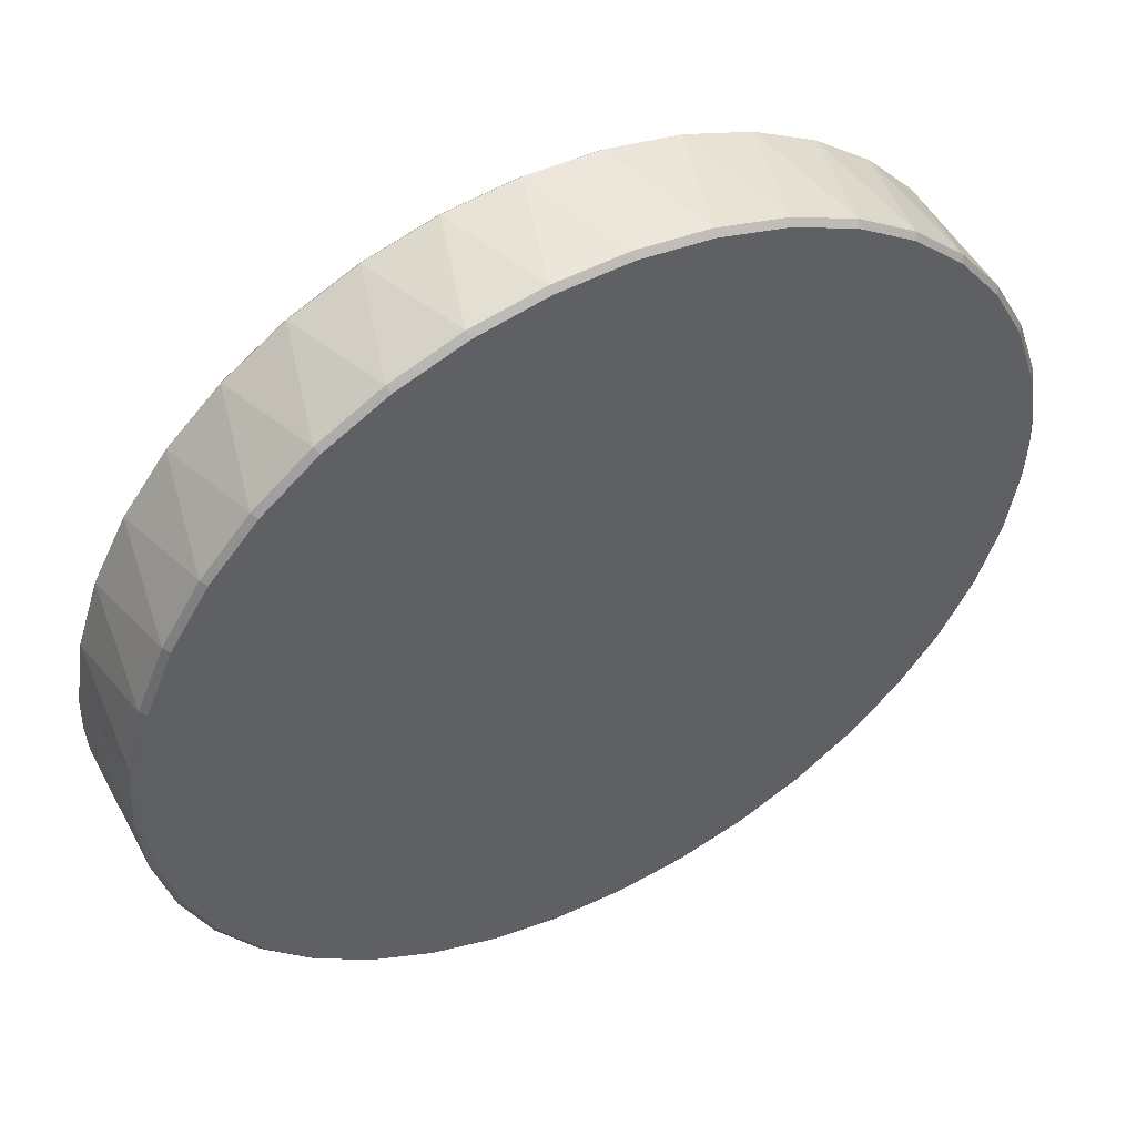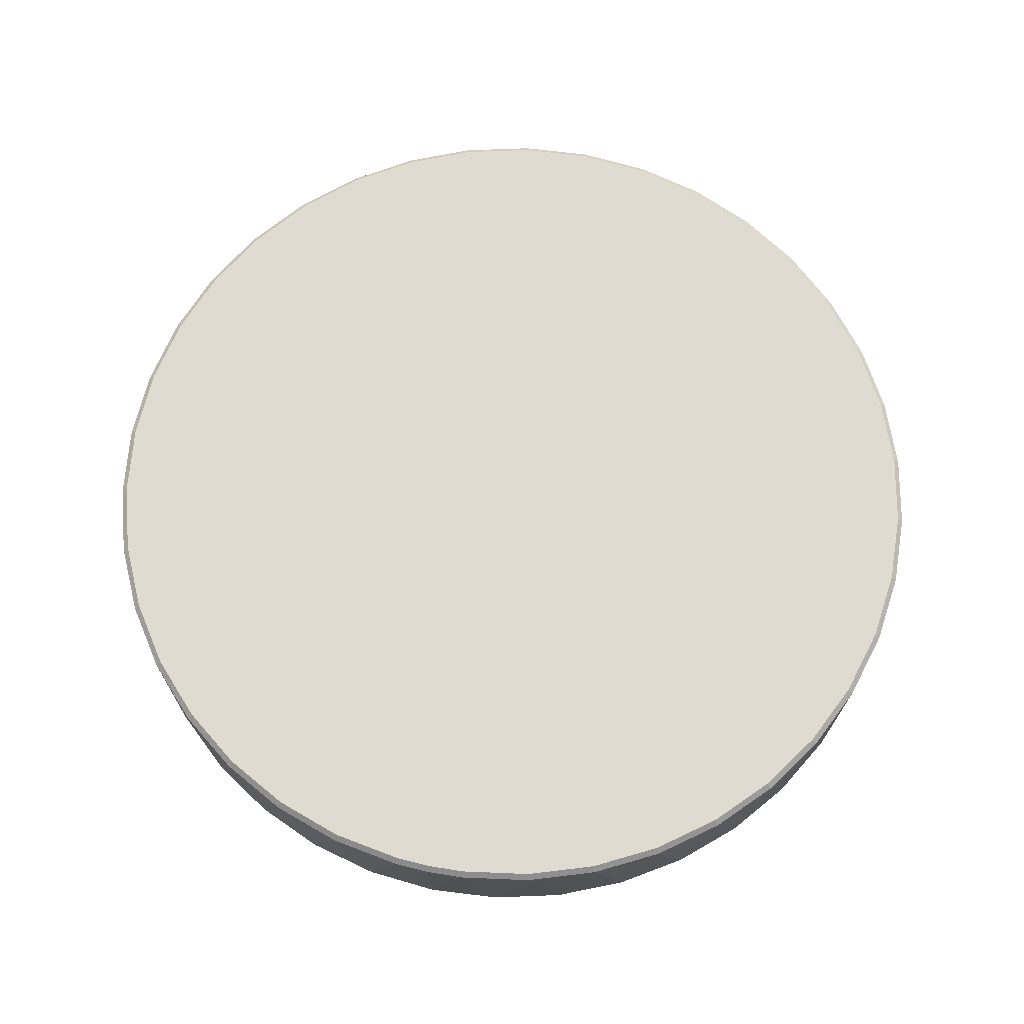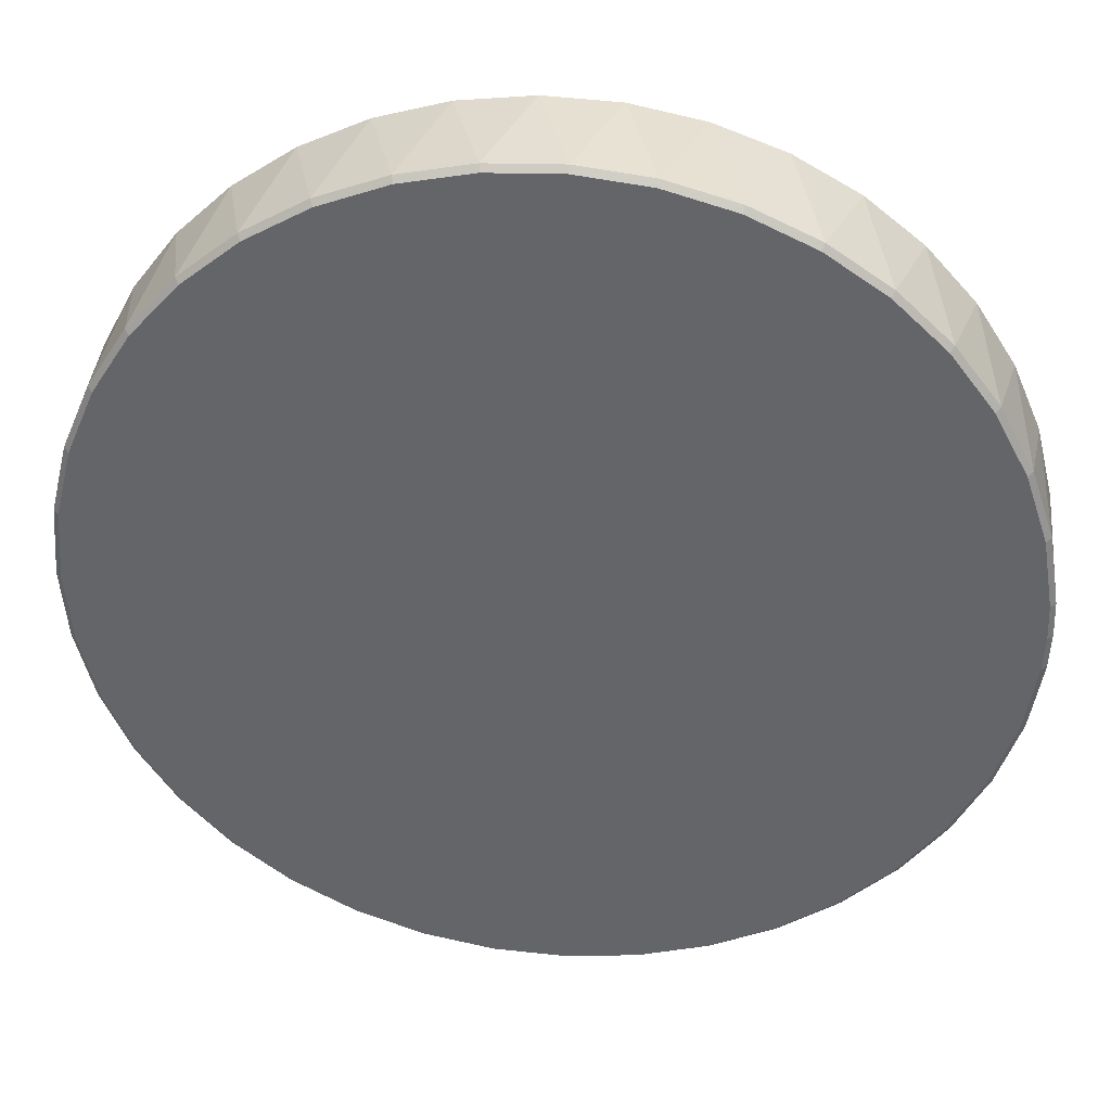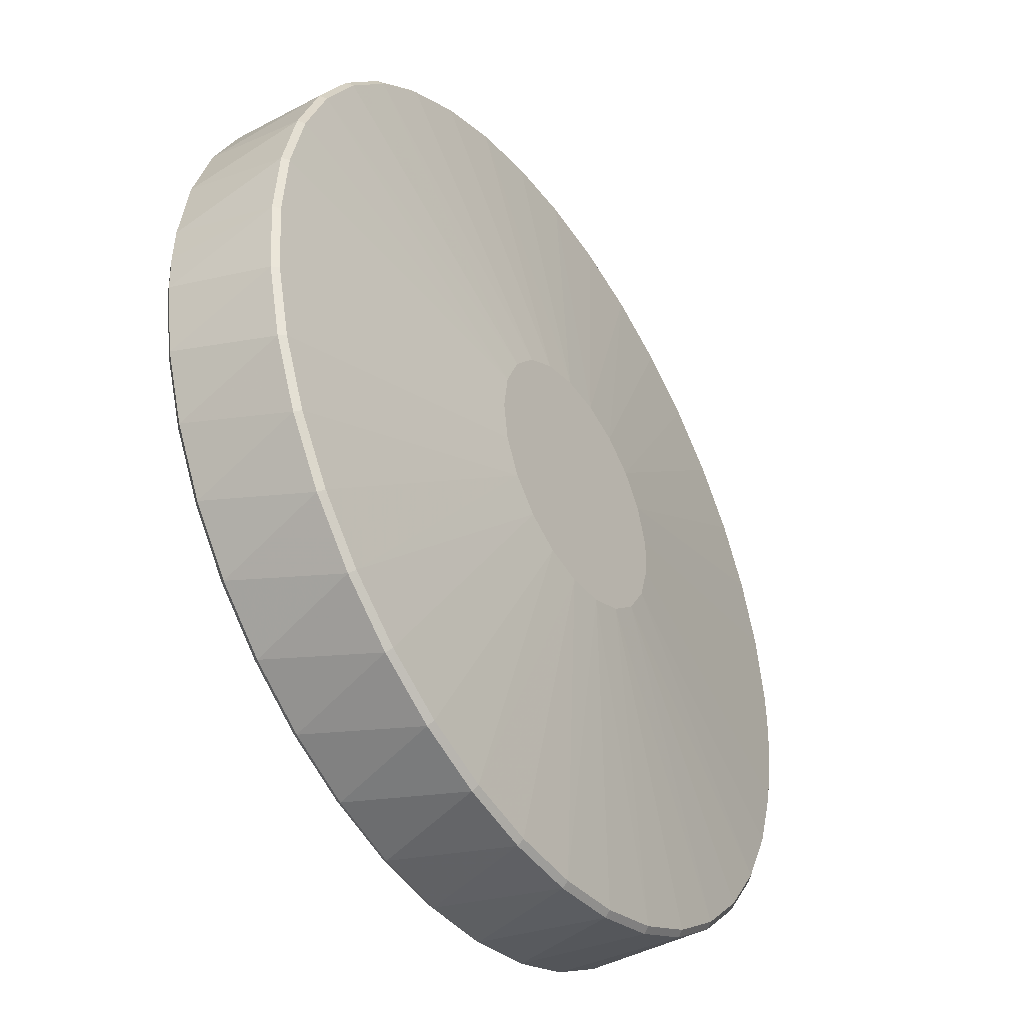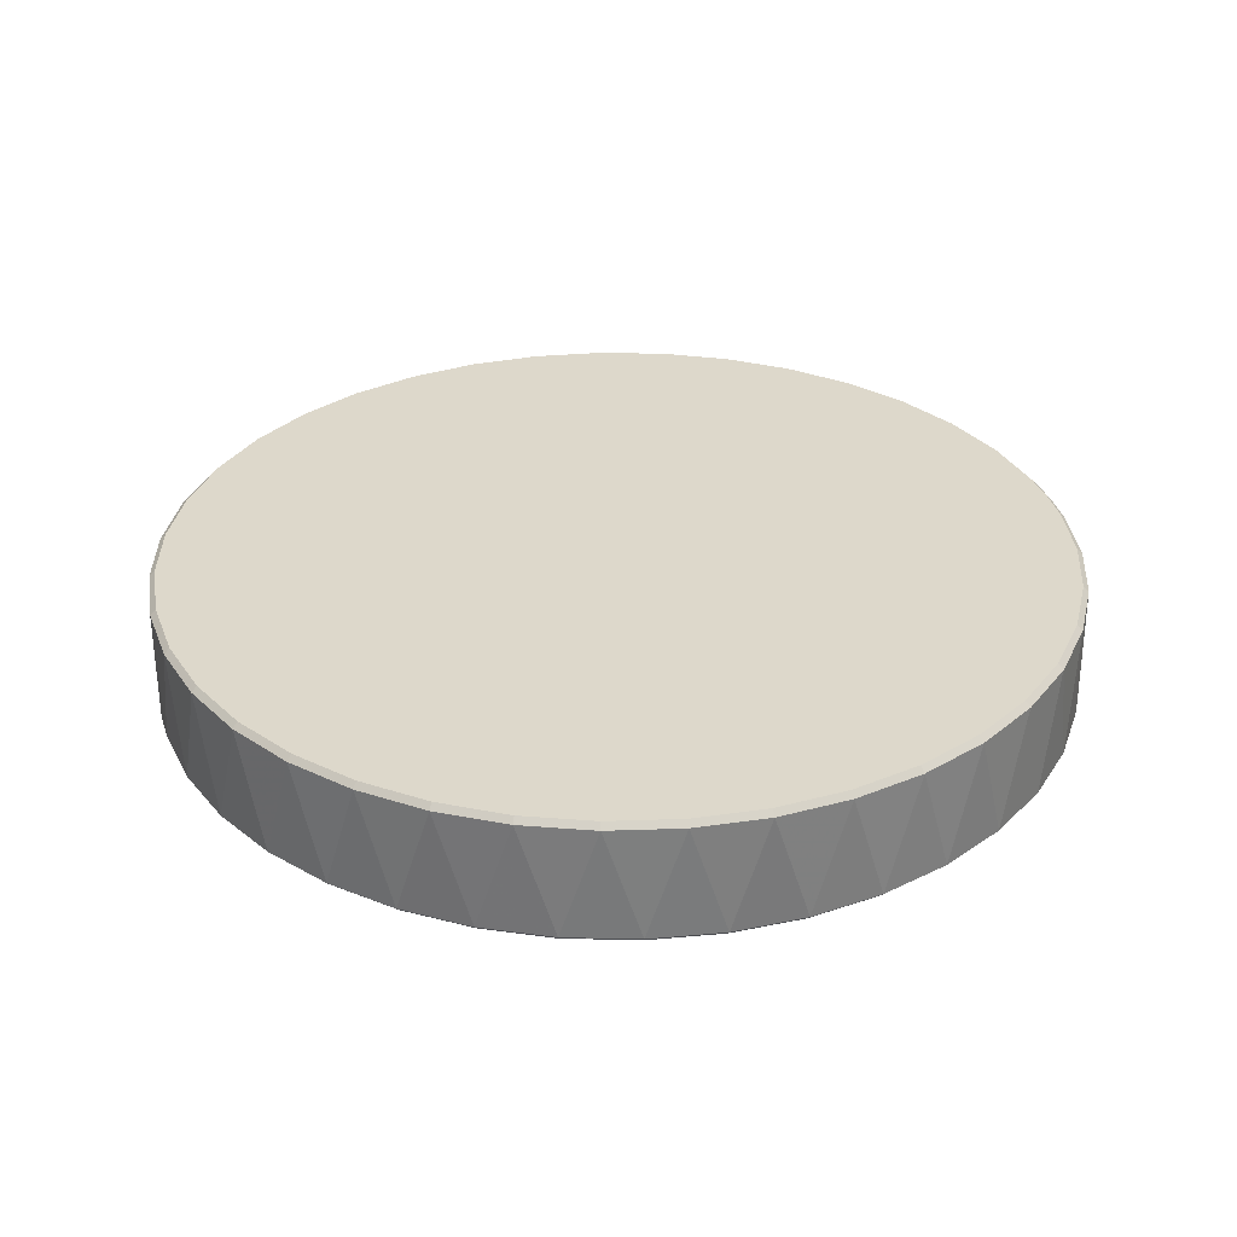
<metadata>
{"format":"obj","ext":"obj","renderer":"f3d","projection":"perspective","resolution":1024,"background":"white","views":[{"elev":50.9,"azim":-28.1,"up":"+Y"},{"elev":70.1,"azim":101.6,"up":"+Z"},{"elev":37.7,"azim":5.7,"up":"+Y"},{"elev":-42.1,"azim":123.0,"up":"+Y"},{"elev":31.4,"azim":-14.3,"up":"+Z"}]}
</metadata>
<code>
v -0 0.0337 -3e-08
v -0 -0.0337 -3e-08
v 0.04 5e-08 -0.0005001
v 0.01576 0.03613 -0.011
v -0.04 5e-08 -0.0004999
v -0.03634 -0.01548 -0.011
v -0.03634 0.01548 -0.011
v 0.02272 0.03292 -0.0105
v 0.02272 -0.03292 -0.0105
v 0.03338 -0.02111 -8e-08
v 0.03338 0.02111 -8e-08
v 0.01139 0.03769 -5e-08
v 0.01139 -0.03769 -5e-08
v -0.03884 0.009573 -0.0105
v -0.03884 -0.009573 -0.0105
v -0.0253 0.03098 -0.0105
v -0.0253 -0.03098 -0.0105
v 0.02244 0.03251 -0.011
v 0.02244 -0.03251 -0.011
v -0.005875 -0.01018 -0.0137
v -0.005875 0.01018 -0.0137
v -0.02522 -0.03088 -0.0005
v -0.02522 0.03088 -0.0005
v 0.03381 0.02138 -0.0005
v 0.03381 -0.02138 -0.0005
v -0.03794 -0.01267 -0.0004999
v -0.03794 0.01267 -0.0004999
v 0.03608 -0.01576 -0.011
v -0.03899 0.006336 2e-08
v -0.03899 -0.006336 2e-08
v -0.007375 -0.03877 -0.011
v -0.007375 0.03877 -0.011
v 0.03158 0.02373 -0.011
v 0.03158 -0.02373 -0.011
v 0.01113 0.03842 -0.0105
v 0.01113 -0.03842 -0.0105
v -0.01175 5e-08 -0.0137
v 0.001611 0.03997 -0.0005
v 0.001611 -0.03997 -0.0005
v -0.01975 0.03421 -0.011
v -0.01975 -0.03421 -0.011
v -0.004761 0.03921 -3e-08
v -0.004761 -0.03921 -3e-08
v -0.03974 -0.003208 -0.0004999
v -0.02771 -0.02885 -0.0005
v -0.02771 0.02885 -0.0005
v -0.01099 0.03794 -2e-08
v -0.01099 -0.03794 -2e-08
v 0.02265 -0.03281 -0.0005
v 0.03542 0.01859 -0.0105
v 0.03542 -0.01859 -0.0105
v -0.03619 -0.01576 -0.011
v -0.01414 0.03728 -0.0005
v 0.02957 -0.02619 -7e-08
v 0.02957 0.02619 -7e-08
v 0.00159 0.03947 -4e-08
v 0.00159 -0.03947 -4e-08
v 0.03198 -0.02403 -0.0105
v 0.03198 0.02403 -0.0105
v 0.02477 -0.02227 -7e-08
v 0.02477 0.02227 -7e-08
v -0.01418 -0.0374 -0.0105
v -0.01418 0.0374 -0.0105
v 0.03498 -0.01836 -0.011
v 0.03498 0.01836 -0.011
v 0.009708 -0.006619 -0.0137
v 0.009708 0.006619 -0.0137
v -0.0395 5e-08 -0.011
v 0.01715 0.03614 -0.0105
v 0.01715 -0.03614 -0.0105
v -0.0395 5e-08 2e-08
v -0.0368 0.01568 -0.0105
v -0.0368 -0.01568 -0.0105
v 0.03835 -0.009453 -8e-08
v 0.03835 0.009453 -8e-08
v 0.007901 -0.0387 -4e-08
v 0.007901 0.0387 -4e-08
v 0.03987 0.003219 -0.0005001
v 0.03987 -0.003219 -0.0005001
v -0.03948 0.006416 -0.0004999
v -0.03948 -0.006416 -0.0004999
v 0.02936 -0.02624 -0.011
v 0.02936 0.02624 -0.011
v -0.03937 -0.003178 -0.011
v -0.03937 0.003178 -0.011
v 0.004821 0.03971 -0.0105
v 0.004821 -0.03971 -0.0105
v -0.03747 0.01251 1e-08
v -0.03747 -0.01251 1e-08
v -0.008613 -0.007992 -0.0137
v -0.008613 0.007992 -0.0137
v 0.008001 0.03919 -0.0005
v 0.008001 -0.03919 -0.0005
v -0.01693 -0.03569 -1e-08
v -0.01693 0.03569 -1e-08
v -0.01162 0.001751 -0.0137
v -0.01162 -0.001751 -0.0137
v 0.02498 -0.0306 -7e-08
v 0.02498 0.0306 -7e-08
v 0.01401 -0.03693 -5e-08
v 0.01401 0.03693 -5e-08
v -0.02952 -0.02624 -0.011
v -0.02952 0.02624 -0.011
v -0.02984 -0.02644 -0.0005
v -0.02984 0.02644 -0.0005
v 0.03214 0.02285 -0.011
v 0.03214 -0.02285 -0.011
v -0.02736 -0.02849 0
v -0.02736 0.02849 0
v 0.02994 0.02652 -0.0005
v 0.02994 -0.02652 -0.0005
v -0.02 -0.03464 -0.0105
v -0.02 0.03464 -0.0105
v 0.02 -0.03464 -0.0005
v 0.02 0.03464 -0.0005
v -0.02994 0.02652 -0.0105
v -0.02994 -0.02652 -0.0105
v 0.02736 -0.02849 -0.011
v 0.02736 0.02849 -0.011
v -0.03214 0.02285 1e-08
v -0.03214 -0.02285 1e-08
v -0.01401 -0.03693 -0.011
v -0.01401 0.03693 -0.011
v 0.02952 -0.02624 -7e-08
v 0.02952 0.02624 -7e-08
v -0.02498 -0.0306 -0.011
v -0.02498 0.0306 -0.011
v 0.01693 -0.03569 -0.011
v 0.01693 0.03569 -0.011
v -0.008001 0.03919 -0.0105
v -0.008001 -0.03919 -0.0105
v 0.01709 -0.03602 -0.0005
v 0.03747 0.01251 -0.011
v 0.03747 -0.01251 -0.011
v -0.004821 0.03971 -0.0005
v -0.004821 -0.03971 -0.0005
v 0.03937 -0.003178 -8e-08
v 0.03937 0.003178 -8e-08
v 0.03935 -0.006396 -0.0005001
v -0.02936 -0.02624 0
v -0.02936 0.02624 0
v -0.002615 -0.01146 -0.0137
v -0.002615 0.01146 -0.0137
v 0.03948 0.006416 -0.0105
v 0.03948 -0.006416 -0.0105
v -0.007901 -0.0387 -0.011
v -0.007901 0.0387 -0.011
v -0.03987 0.003219 -0.0105
v -0.03987 -0.003219 -0.0105
v -0.03835 -0.009453 -0.011
v -0.03835 0.009453 -0.011
v 0.0395 5e-08 -0.011
v 0.0368 0.01568 -0.0005
v 0.0368 -0.01568 -0.0005
v -0.01715 0.03614 -0.0005
v -0.01715 -0.03614 -0.0005
v 0.0395 5e-08 -8e-08
v -0.01059 0.005098 -0.0137
v -0.01059 -0.005098 -0.0137
v -0.03498 -0.01836 1e-08
v -0.03498 0.01836 1e-08
v -0.001591 0.03947 -0.011
v -0.001591 -0.03947 -0.011
v 0.01418 -0.0374 -0.0005
v 0.01418 0.0374 -0.0005
v -0.03198 -0.02403 -0.0005
v -0.03198 0.02403 -0.0005
v -0.02957 -0.02619 -0.011
v -0.02957 0.02619 -0.011
v 0.007326 -0.009187 -0.0137
v 0.007326 0.009187 -0.0137
v -0.007975 -0.03906 -0.0005
v -0.007975 0.03906 -0.0005
v -0.03542 0.01859 -0.0004999
v -0.03542 -0.01859 -0.0004999
v 0.01099 0.03794 -0.011
v 0.01099 -0.03794 -0.011
v 0.02771 -0.02885 -0.0105
v 0.02771 0.02885 -0.0105
v 0.03782 -0.01263 -0.0005001
v -0.01994 -0.03453 -0.0005
v -0.01994 0.03453 -0.0005
v 0.004761 0.03921 -0.011
v 0.004761 -0.03921 -0.011
v 0.01975 0.03421 -6e-08
v 0.01975 -0.03421 -6e-08
v -0.001611 0.03997 -0.0105
v -0.001611 -0.03997 -0.0105
v 0.01175 5e-08 -0.0137
v -0.01113 0.03842 -0.0005
v -0.01113 -0.03842 -0.0005
v 0.004293 -0.01094 -0.0137
v 0.004293 0.01094 -0.0137
v -0.03158 0.02373 1e-08
v -0.03158 -0.02373 1e-08
v 0.007375 -0.03868 -0.011
v 0.03899 0.006336 -0.011
v 0.03899 -0.006336 -0.011
v 0.03794 -0.01267 -0.0105
v 0.03794 0.01267 -0.0105
v -0.001605 0.03984 -0.0005
v -0.03381 0.02138 -0.0105
v -0.03381 -0.02138 -0.0105
v 0.01123 -0.003463 -0.0137
v 0.01123 0.003463 -0.0137
v -0.02244 0.03251 -0
v -0.02244 -0.03251 -0
v 0.0253 0.03098 -0.0005
v 0.0253 -0.03098 -0.0005
v 0.03884 0.009573 -0.0005001
v 0.03884 -0.009573 -0.0005001
v -0.03339 -0.02111 -0.011
v -0.03339 0.02111 -0.011
v -0.01139 -0.03779 -2e-08
v -0.01139 0.03779 -2e-08
v -0.02272 0.03292 -0.0005
v -0.02272 -0.03292 -0.0005
v -0.02352 0.02444 -0
v -0.02352 -0.02444 -0
v 0.0008781 0.01172 -0.0137
v 0.0008781 -0.01172 -0.0137
v 0.03634 -0.01548 -8e-08
v 0.03634 0.01548 -8e-08
v 0.04 5e-08 -0.0105
v -0.04 5e-08 -0.0105
f 80 5 71
f 26 30 81
f 178 9 118
f 9 178 209
f 38 56 92
f 119 179 83
f 179 208 110
f 101 165 92
f 115 165 101
f 72 14 27
f 27 14 80
f 145 79 139
f 79 224 3
f 224 79 145
f 5 44 71
f 44 30 71
f 30 44 81
f 30 89 71
f 26 89 30
f 217 181 94
f 175 166 121
f 39 93 57
f 164 93 36
f 164 100 93
f 25 111 58
f 178 111 209
f 58 111 178
f 34 107 58
f 224 198 152
f 145 198 224
f 145 199 198
f 71 29 80
f 71 88 29
f 89 88 71
f 161 27 88
f 80 88 27
f 29 88 80
f 208 99 110
f 99 208 115
f 11 24 110
f 224 78 3
f 78 75 138
f 210 75 78
f 14 148 80
f 5 148 225
f 80 148 5
f 151 148 14
f 175 26 73
f 181 217 112
f 165 35 92
f 202 7 72
f 7 14 72
f 14 7 151
f 9 19 118
f 128 19 9
f 89 108 219
f 22 108 45
f 217 108 22
f 121 160 175
f 89 26 160
f 175 160 26
f 209 49 9
f 114 9 49
f 98 49 209
f 36 70 164
f 128 70 36
f 9 70 128
f 114 70 9
f 2 60 219
f 43 2 219
f 57 136 39
f 43 136 57
f 136 188 39
f 70 132 164
f 70 114 132
f 111 25 10
f 58 82 34
f 82 178 118
f 178 82 58
f 107 51 58
f 51 25 58
f 199 134 198
f 198 134 204
f 202 167 116
f 109 23 46
f 47 95 206
f 38 201 56
f 130 190 173
f 130 173 135
f 99 125 110
f 185 115 101
f 115 185 99
f 200 153 210
f 199 211 180
f 145 139 211
f 211 199 145
f 51 154 25
f 154 10 25
f 10 154 222
f 180 154 199
f 154 51 199
f 78 144 210
f 144 78 224
f 144 200 210
f 74 211 139
f 211 74 180
f 79 74 139
f 74 79 137
f 74 154 180
f 154 74 222
f 81 15 26
f 15 73 26
f 175 203 166
f 73 203 175
f 136 131 188
f 112 156 181
f 191 94 156
f 181 156 94
f 17 22 45
f 22 17 217
f 17 112 217
f 6 150 159
f 73 150 6
f 15 150 73
f 168 212 90
f 90 212 159
f 73 212 203
f 119 8 179
f 208 8 115
f 179 8 208
f 92 86 38
f 35 86 92
f 123 147 143
f 130 147 123
f 95 53 155
f 96 85 151
f 151 85 148
f 225 85 68
f 148 85 225
f 7 158 151
f 96 151 158
f 153 50 24
f 50 153 200
f 162 220 143
f 83 67 119
f 67 171 119
f 20 126 90
f 122 142 146
f 122 20 142
f 131 122 146
f 131 163 188
f 128 36 177
f 93 87 36
f 87 93 39
f 188 87 39
f 163 87 188
f 184 87 163
f 104 140 166
f 104 45 140
f 108 140 45
f 186 49 98
f 49 186 114
f 132 114 186
f 100 164 186
f 132 186 164
f 191 214 94
f 94 214 48
f 48 214 191
f 48 207 94
f 217 94 207
f 217 207 108
f 136 43 172
f 48 172 43
f 191 172 48
f 131 172 191
f 136 172 131
f 10 54 111
f 186 98 54
f 10 222 54
f 34 66 107
f 82 66 34
f 82 118 66
f 198 189 152
f 204 189 198
f 189 67 205
f 67 189 171
f 66 189 204
f 171 189 193
f 51 28 199
f 28 134 199
f 134 28 204
f 194 120 161
f 167 120 194
f 161 174 27
f 120 174 161
f 120 167 174
f 167 202 174
f 174 72 27
f 72 174 202
f 116 105 46
f 167 105 116
f 12 185 101
f 92 12 101
f 55 125 99
f 55 11 110
f 125 55 110
f 109 88 218
f 210 223 75
f 153 223 210
f 55 223 11
f 24 11 223
f 153 24 223
f 144 133 200
f 117 17 45
f 104 117 45
f 166 117 104
f 203 117 166
f 117 212 168
f 212 117 203
f 150 97 159
f 159 97 90
f 15 149 150
f 81 149 15
f 44 149 81
f 149 5 225
f 149 44 5
f 6 159 52
f 212 52 159
f 6 52 73
f 52 212 73
f 35 69 4
f 8 69 115
f 115 69 165
f 69 35 165
f 129 171 193
f 4 129 193
f 129 69 8
f 69 129 4
f 86 187 38
f 38 187 201
f 201 187 135
f 130 187 162
f 135 187 130
f 35 183 86
f 162 183 220
f 187 183 162
f 86 183 187
f 46 16 116
f 23 16 46
f 53 63 155
f 63 53 190
f 130 63 190
f 123 63 130
f 32 162 143
f 147 32 143
f 162 32 130
f 147 130 32
f 215 95 47
f 95 215 53
f 47 190 215
f 53 215 190
f 7 213 158
f 7 202 213
f 202 116 213
f 220 21 143
f 220 193 21
f 143 21 123
f 40 123 21
f 179 59 83
f 59 179 110
f 24 59 110
f 50 59 24
f 102 168 90
f 126 102 90
f 126 17 102
f 168 102 117
f 117 102 17
f 41 126 20
f 122 41 20
f 17 41 112
f 126 41 17
f 156 62 191
f 191 62 131
f 122 131 62
f 156 112 62
f 41 62 112
f 41 122 62
f 142 31 146
f 163 31 142
f 131 146 31
f 131 31 163
f 177 36 196
f 87 196 36
f 196 87 184
f 121 195 160
f 166 195 121
f 140 195 166
f 186 13 100
f 100 13 93
f 124 98 209
f 124 54 98
f 111 124 209
f 54 124 111
f 19 170 118
f 170 66 118
f 19 128 170
f 170 189 66
f 51 107 64
f 64 28 51
f 66 64 107
f 66 204 64
f 28 64 204
f 141 105 167
f 167 194 141
f 46 141 109
f 105 141 46
f 201 42 56
f 201 135 42
f 173 42 135
f 47 42 190
f 173 190 42
f 157 54 222
f 74 157 222
f 223 157 75
f 223 55 157
f 75 157 138
f 157 74 137
f 78 157 3
f 138 157 78
f 79 3 157
f 79 157 137
f 144 197 133
f 152 197 224
f 144 224 197
f 133 197 205
f 189 197 152
f 197 189 205
f 106 59 50
f 65 50 200
f 133 65 200
f 50 65 106
f 106 65 67
f 67 65 205
f 133 205 65
f 97 150 84
f 149 84 150
f 68 84 225
f 225 84 149
f 37 20 90
f 97 37 90
f 37 21 193
f 85 37 68
f 85 96 37
f 68 37 84
f 84 37 97
f 171 18 119
f 129 18 171
f 18 8 119
f 8 18 129
f 4 176 35
f 176 183 35
f 4 193 176
f 220 176 193
f 183 176 220
f 63 113 155
f 40 113 123
f 113 63 123
f 103 169 116
f 169 213 116
f 21 127 40
f 103 116 127
f 16 127 116
f 127 113 40
f 113 127 16
f 13 43 76
f 43 57 76
f 93 76 57
f 13 76 93
f 20 221 142
f 196 221 177
f 221 196 184
f 221 163 142
f 163 221 184
f 189 192 193
f 170 192 189
f 193 192 37
f 37 192 20
f 221 20 192
f 170 128 192
f 177 192 128
f 221 192 177
f 77 42 12
f 42 77 56
f 56 77 92
f 92 77 12
f 61 1 218
f 218 1 42
f 59 33 83
f 106 33 59
f 83 33 67
f 33 106 67
f 16 23 216
f 16 216 113
f 206 216 109
f 109 216 23
f 95 216 206
f 158 91 96
f 213 91 158
f 169 91 213
f 169 103 91
f 37 96 91
f 37 91 21
f 127 91 103
f 127 21 91
f 113 182 155
f 216 182 113
f 95 155 182
f 182 216 95
f 108 207 219
f 219 207 43
f 48 43 207
f 60 218 219
f 89 218 88
f 218 89 219
f 61 218 60
f 108 195 140
f 108 89 195
f 160 195 89
f 2 13 60
f 2 43 13
f 54 60 13
f 54 13 186
f 109 141 88
f 161 141 194
f 88 141 161
f 109 42 206
f 218 42 109
f 47 206 42
f 60 157 61
f 54 157 60
f 55 61 157
f 42 1 12
f 55 1 61
f 185 1 99
f 55 99 1
f 12 1 185

</code>
